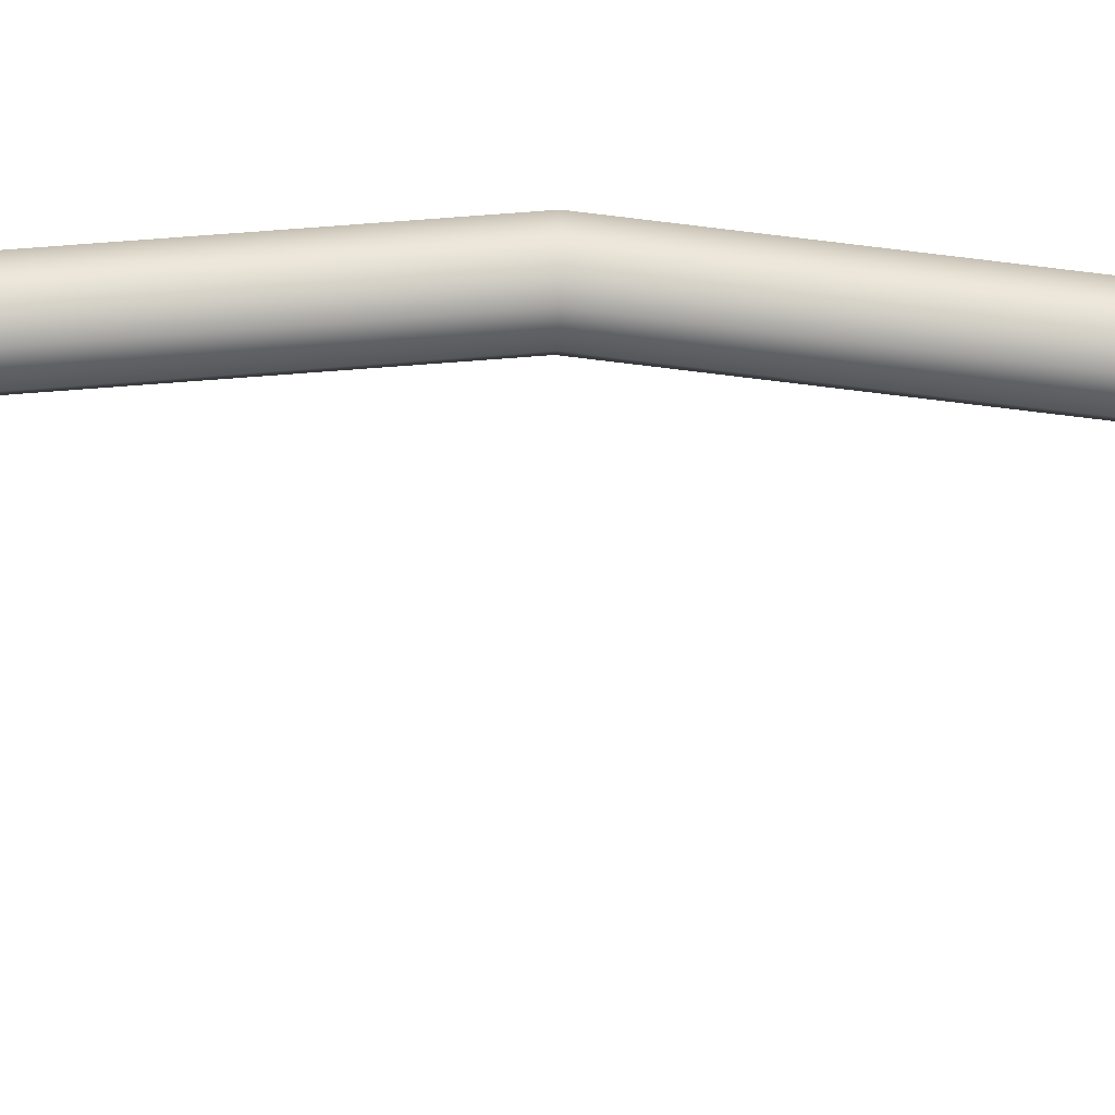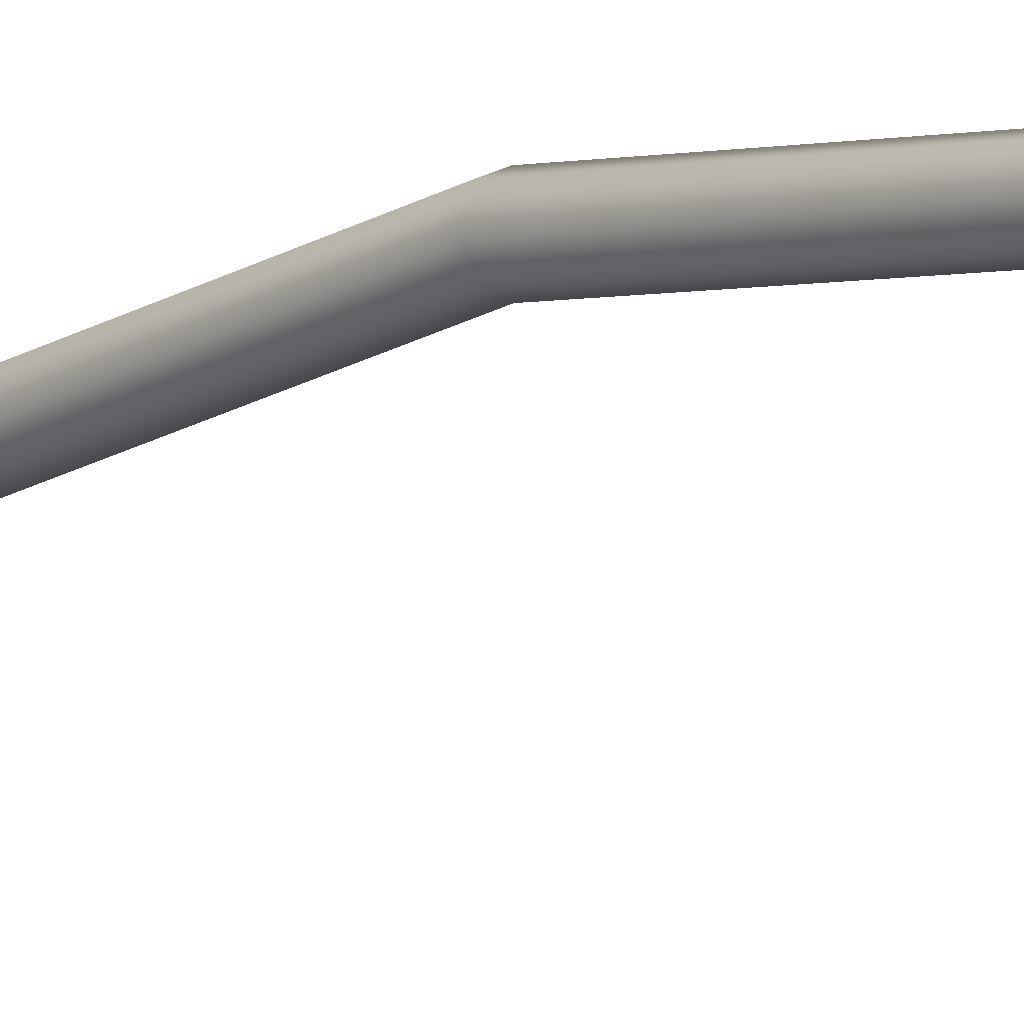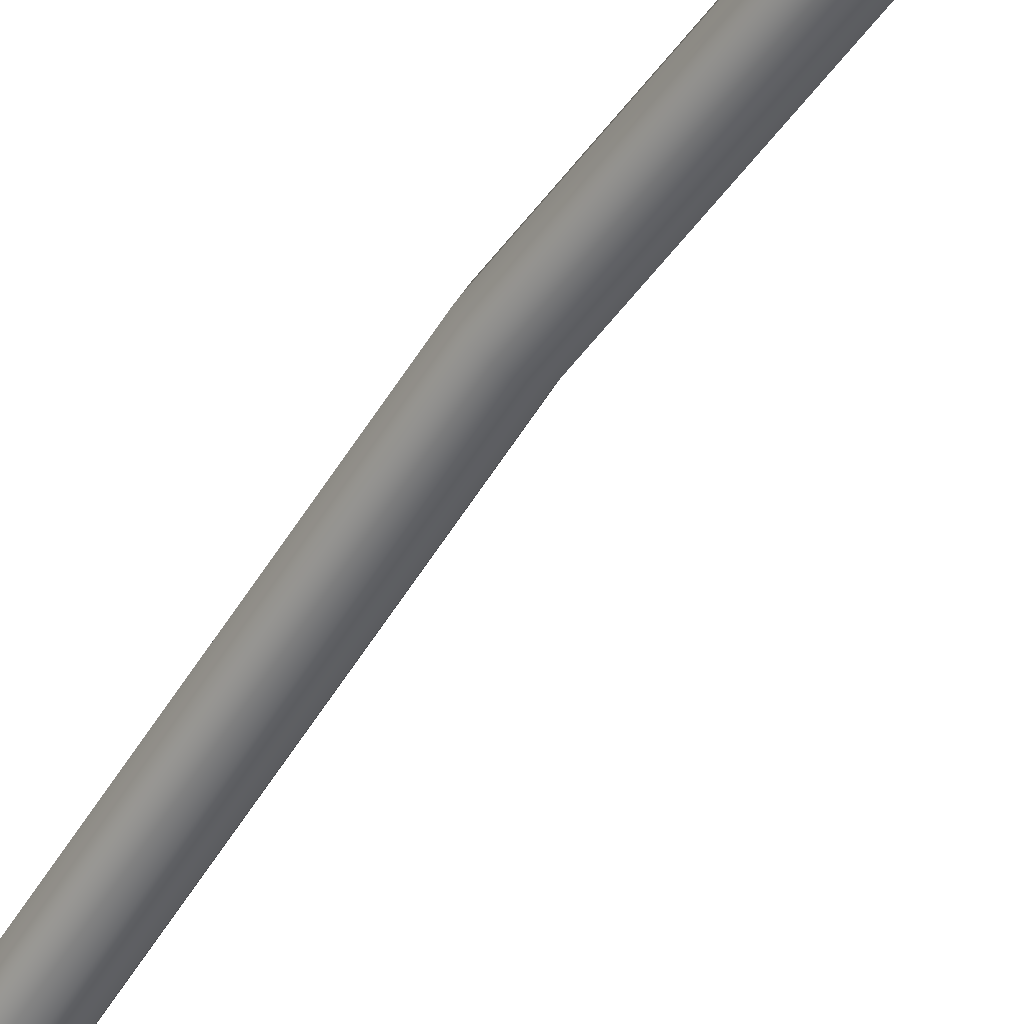
<metadata>
{"format":"obj","ext":"obj","renderer":"f3d","projection":"perspective","resolution":1024,"background":"white","views":[{"elev":-26.4,"azim":-92.9,"up":"+Z"},{"elev":-11.0,"azim":138.2,"up":"+Z"},{"elev":-50.8,"azim":-31.6,"up":"+Z"}]}
</metadata>
<code>
o bow_string_02_bow_string_02_Cylinder.004
v -0.01068 -1.312 0.08944
v 0.01068 -1.312 0.08944
v 0.01068 -1.326 0.1051
v 0 -1.309 0.08619
v 0.0151 -1.319 0.09728
v 0 -1.329 0.1084
v -0.01068 -1.326 0.1051
v -0.0151 -1.319 0.09728
v 0 1.308 0.0866
v 0.01068 1.019 0.1131
v 0 1.019 0.1087
v 0.01068 1.311 0.08972
v 0.0151 1.019 0.1238
v 0.0151 1.318 0.09725
v 0.01068 1.019 0.1344
v 0.01068 1.326 0.1048
v 0 1.019 0.1389
v -0 1.329 0.1079
v -0.01068 1.019 0.1344
v -0.01068 1.326 0.1048
v -0.0151 1.019 0.1238
v -0.0151 1.318 0.09725
v -0.01068 1.019 0.1131
v -0.01068 1.311 0.08972
v 0 -0.3398 0.1712
v -0.01068 -0.3398 0.1757
v -0.0151 -0.3398 0.1863
v -0.01068 -0.3398 0.197
v 0 -0.3398 0.2014
v 0.01068 -0 0.2334
v 0.01068 -0.3398 0.197
v 0.0151 -0.3398 0.1863
v 0.01068 -0 0.212
v 0.01068 -0.3398 0.1757
v 0 -0.6795 0.1349
v 0.01068 -1.019 0.1131
v 0 -1.019 0.1087
v 0.01068 -0.6795 0.1393
v 0.0151 -1.019 0.1238
v 0.0151 -0.6795 0.15
v 0.01068 -1.019 0.1344
v 0.01068 -0.6795 0.1606
v 0 -1.019 0.1389
v 0 -0.6795 0.1651
v -0.01068 -1.019 0.1344
v -0.01068 -0.6795 0.1606
v -0.0151 -1.019 0.1238
v -0.0151 -0.6795 0.15
v -0.01068 -1.019 0.1131
v -0.01068 -0.6795 0.1393
v -0.01068 0.6795 0.1393
v 0 0.3398 0.1712
v -0.01068 0.3398 0.1757
v -0.0151 0.6795 0.15
v -0.0151 0.3398 0.1863
v -0.01068 0.6795 0.1606
v -0.01068 0.3398 0.197
v 0 0.6795 0.1651
v 0 0.3398 0.2014
v 0.01068 0.6795 0.1606
v 0.01068 0.3398 0.197
v 0.0151 0.6795 0.15
v 0.0151 0.3398 0.1863
v 0.01068 0.6795 0.1393
v 0.01068 0.3398 0.1757
v 0 0.6795 0.1349
v -0.01068 -0 0.2334
v 0.0151 -0 0.2227
v -0.01068 -0 0.212
v 0 -0 0.2076
v -0.0151 -0 0.2227
v 0 -0 0.2378
f 1 2 3
f 1 4 2
f 2 5 3
f 3 6 7
f 7 8 3
f 8 1 3
f 9 10 11
f 12 13 10
f 14 15 13
f 16 17 15
f 18 19 17
f 20 21 19
f 16 14 22
f 22 23 21
f 24 11 23
f 69 25 26
f 71 26 27
f 67 27 28
f 72 28 29
f 30 29 31
f 68 31 32
f 33 32 34
f 70 34 25
f 35 36 37
f 38 39 36
f 40 41 39
f 42 43 41
f 44 45 43
f 46 47 45
f 48 49 47
f 50 37 49
f 51 52 53
f 54 53 55
f 56 55 57
f 58 57 59
f 60 59 61
f 62 61 63
f 64 63 65
f 66 65 52
f 25 38 35
f 34 40 38
f 32 42 40
f 31 44 42
f 29 46 44
f 28 48 46
f 27 50 48
f 26 35 50
f 52 33 70
f 65 68 33
f 63 30 68
f 61 72 30
f 59 67 72
f 57 71 67
f 55 69 71
f 53 70 69
f 49 4 1
f 47 1 8
f 45 8 7
f 43 7 6
f 41 6 3
f 39 3 5
f 36 5 2
f 37 2 4
f 23 66 51
f 21 51 54
f 19 54 56
f 17 56 58
f 15 58 60
f 13 60 62
f 10 62 64
f 11 64 66
f 9 12 10
f 12 14 13
f 14 16 15
f 16 18 17
f 18 20 19
f 20 22 21
f 14 12 22
f 12 9 22
f 9 24 22
f 22 20 18
f 18 16 22
f 22 24 23
f 24 9 11
f 69 70 25
f 71 69 26
f 67 71 27
f 72 67 28
f 30 72 29
f 68 30 31
f 33 68 32
f 70 33 34
f 35 38 36
f 38 40 39
f 40 42 41
f 42 44 43
f 44 46 45
f 46 48 47
f 48 50 49
f 50 35 37
f 51 66 52
f 54 51 53
f 56 54 55
f 58 56 57
f 60 58 59
f 62 60 61
f 64 62 63
f 66 64 65
f 25 34 38
f 34 32 40
f 32 31 42
f 31 29 44
f 29 28 46
f 28 27 48
f 27 26 50
f 26 25 35
f 52 65 33
f 65 63 68
f 63 61 30
f 61 59 72
f 59 57 67
f 57 55 71
f 55 53 69
f 53 52 70
f 49 37 4
f 47 49 1
f 45 47 8
f 43 45 7
f 41 43 6
f 39 41 3
f 36 39 5
f 37 36 2
f 23 11 66
f 21 23 51
f 19 21 54
f 17 19 56
f 15 17 58
f 13 15 60
f 10 13 62
f 11 10 64

</code>
